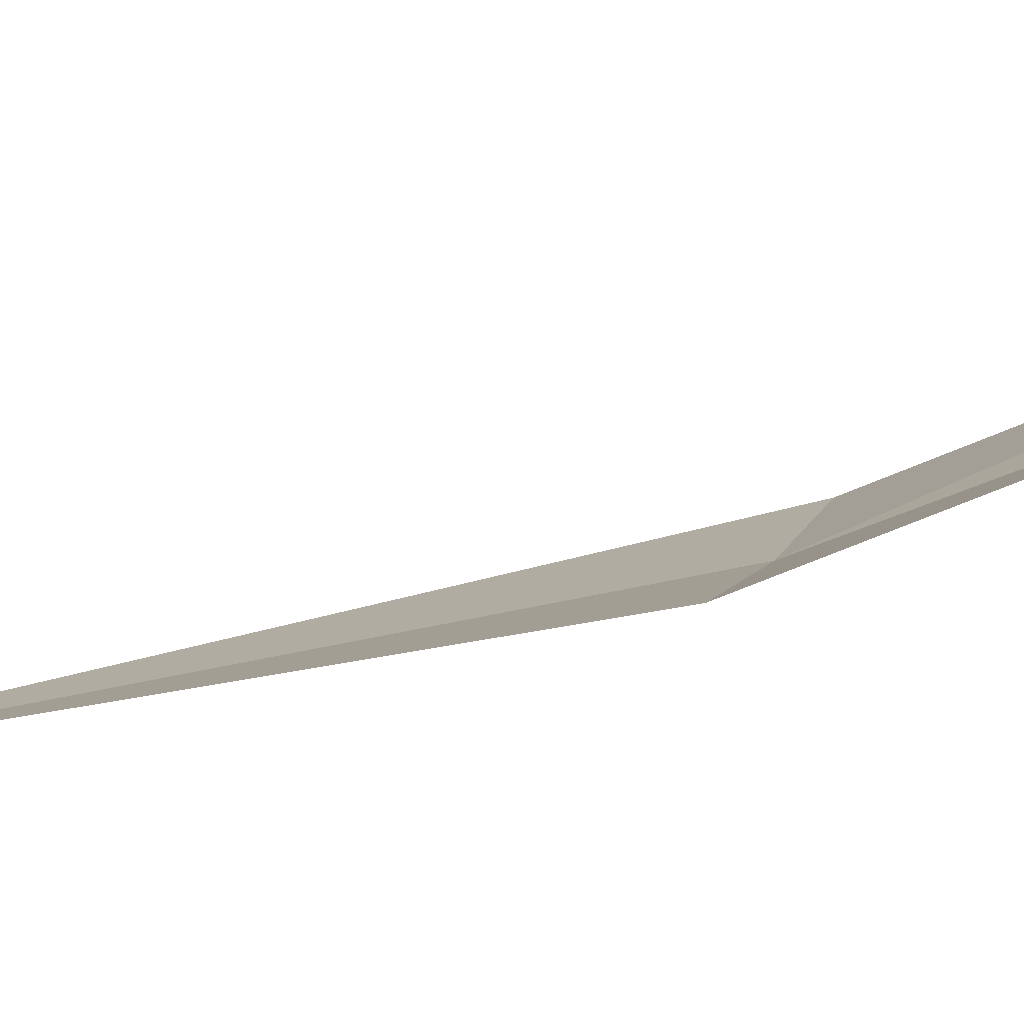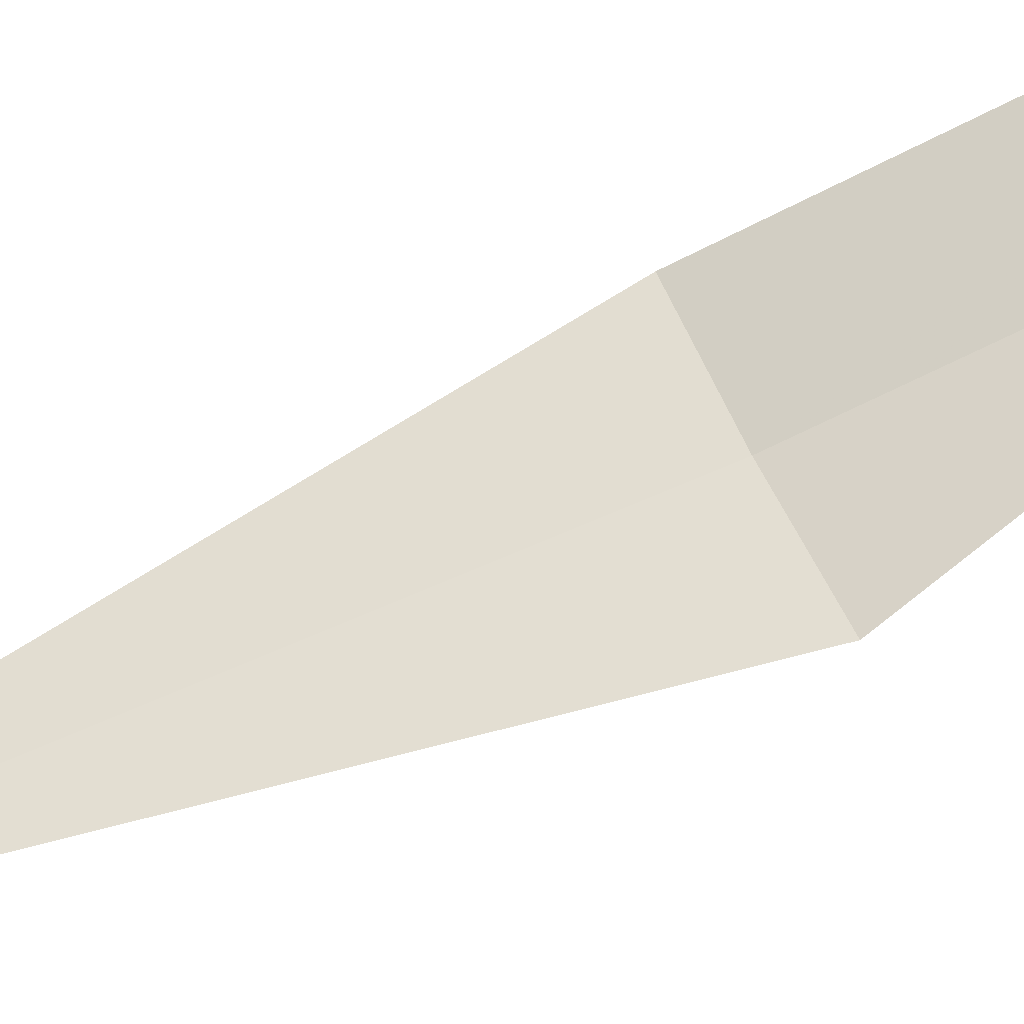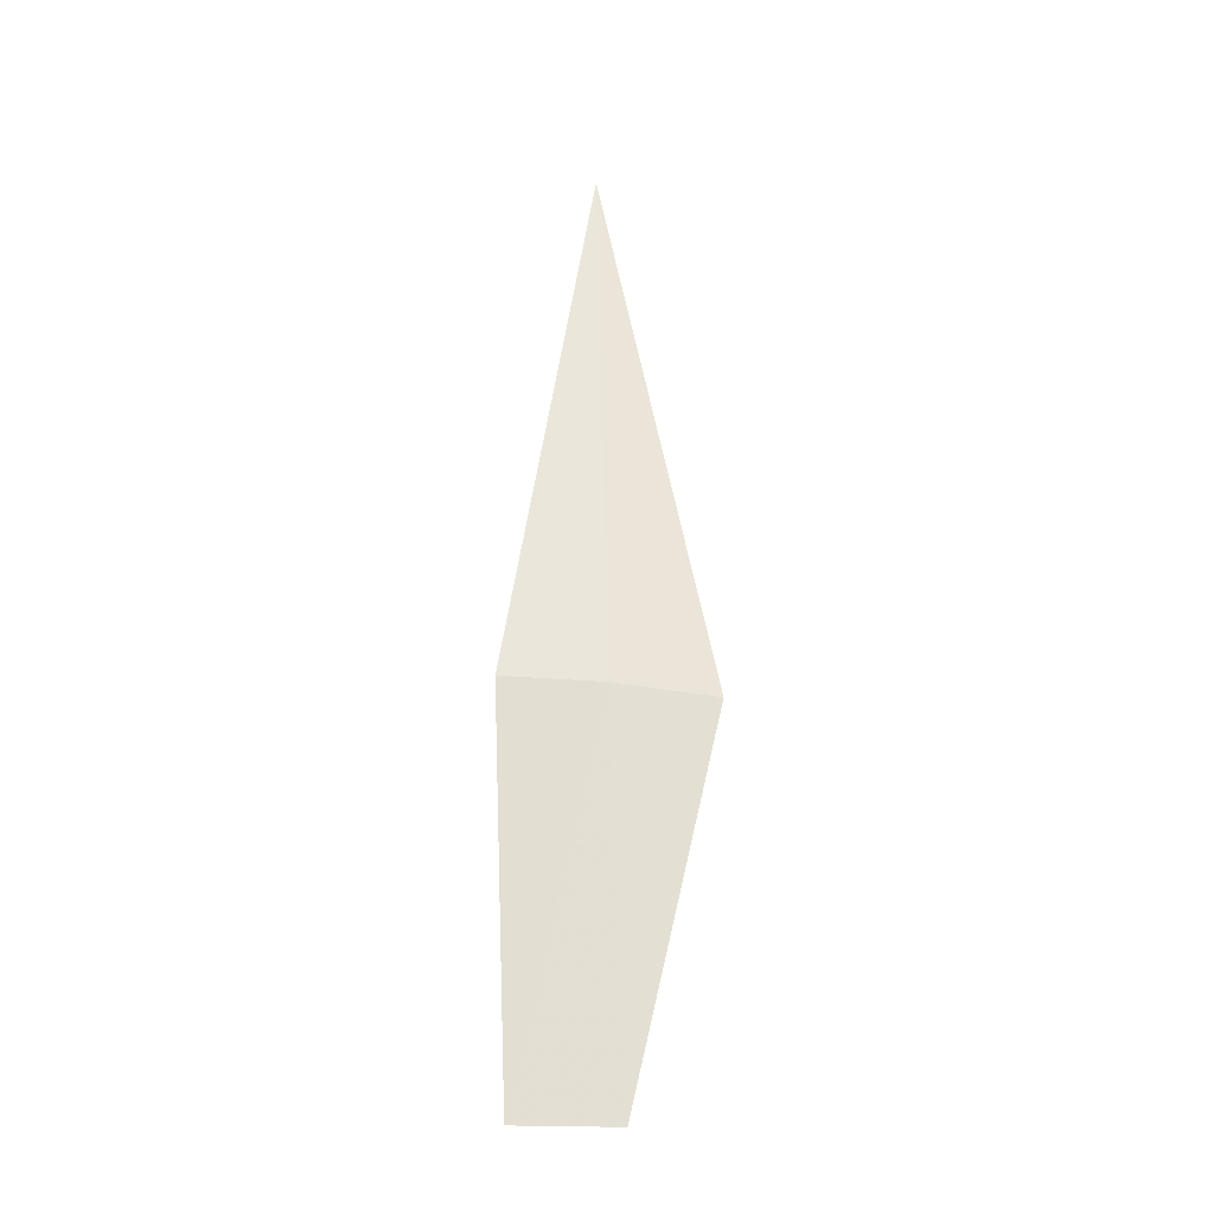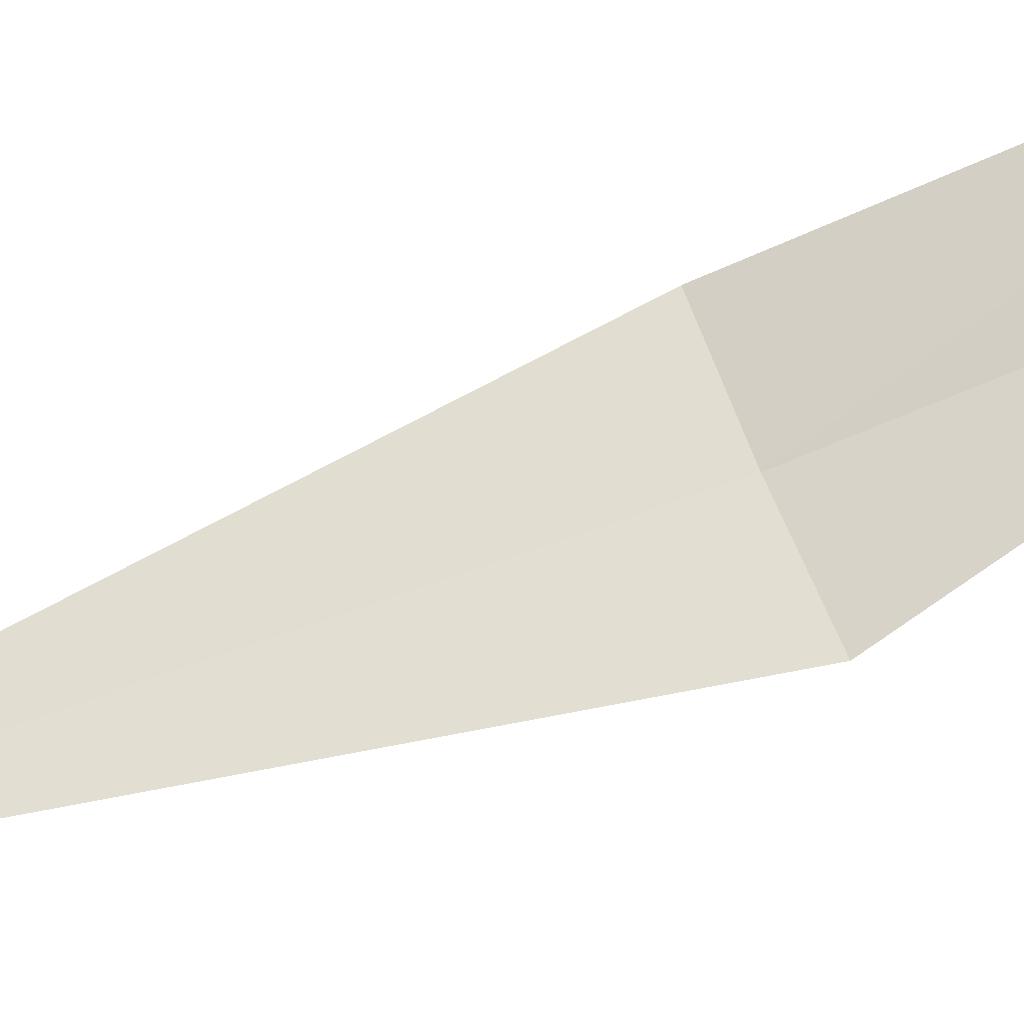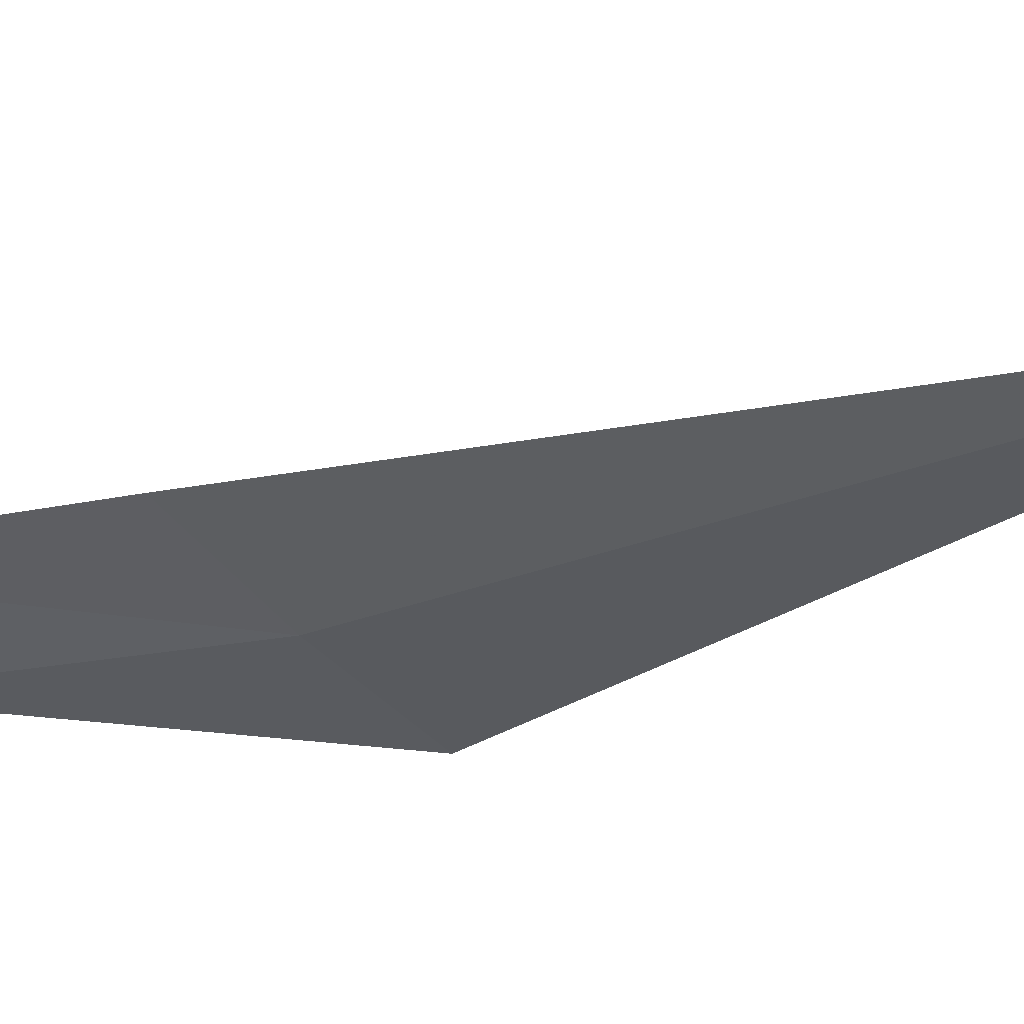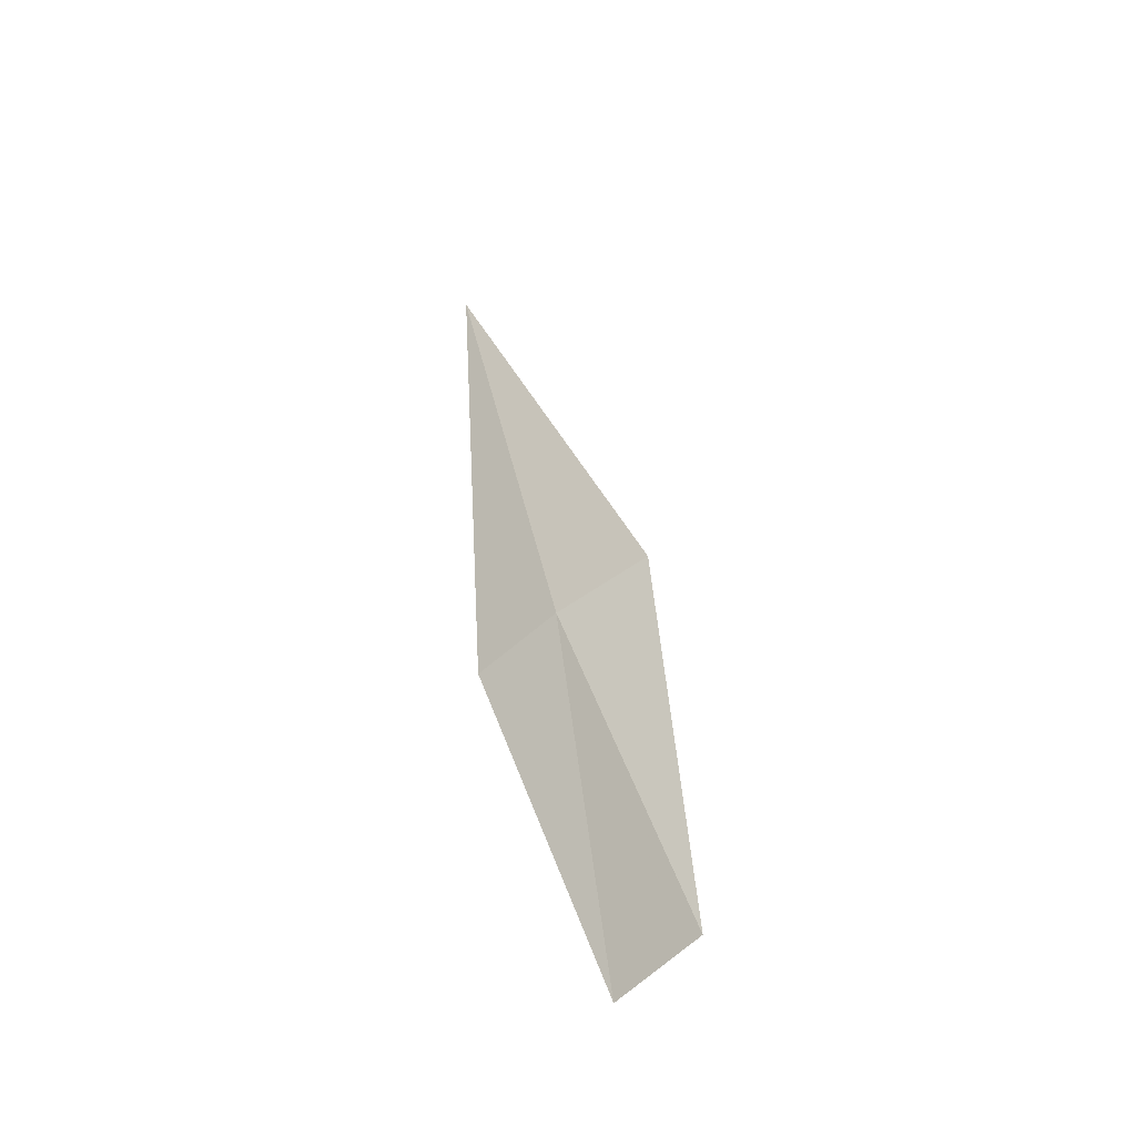
<metadata>
{"format":"obj","ext":"obj","renderer":"f3d","projection":"perspective","resolution":1024,"background":"white","views":[{"elev":5.6,"azim":-72.2,"up":"+Z"},{"elev":49.0,"azim":-113.2,"up":"+Z"},{"elev":-45.1,"azim":165.7,"up":"+Y"},{"elev":47.8,"azim":-108.5,"up":"+Z"},{"elev":-35.9,"azim":127.5,"up":"+Z"},{"elev":-61.2,"azim":-147.5,"up":"+Y"}]}
</metadata>
<code>
v 21.15 7.683 2.984
v 21.22 8.515 2.797
v 21 7.683 2.976
v 21.08 7.17 3.187
v 21.29 7.683 3.008
v 21.22 7.17 3.219
f 1 3 4
f 1 6 5
f 1 4 6
f 1 2 3
f 1 5 2

</code>
